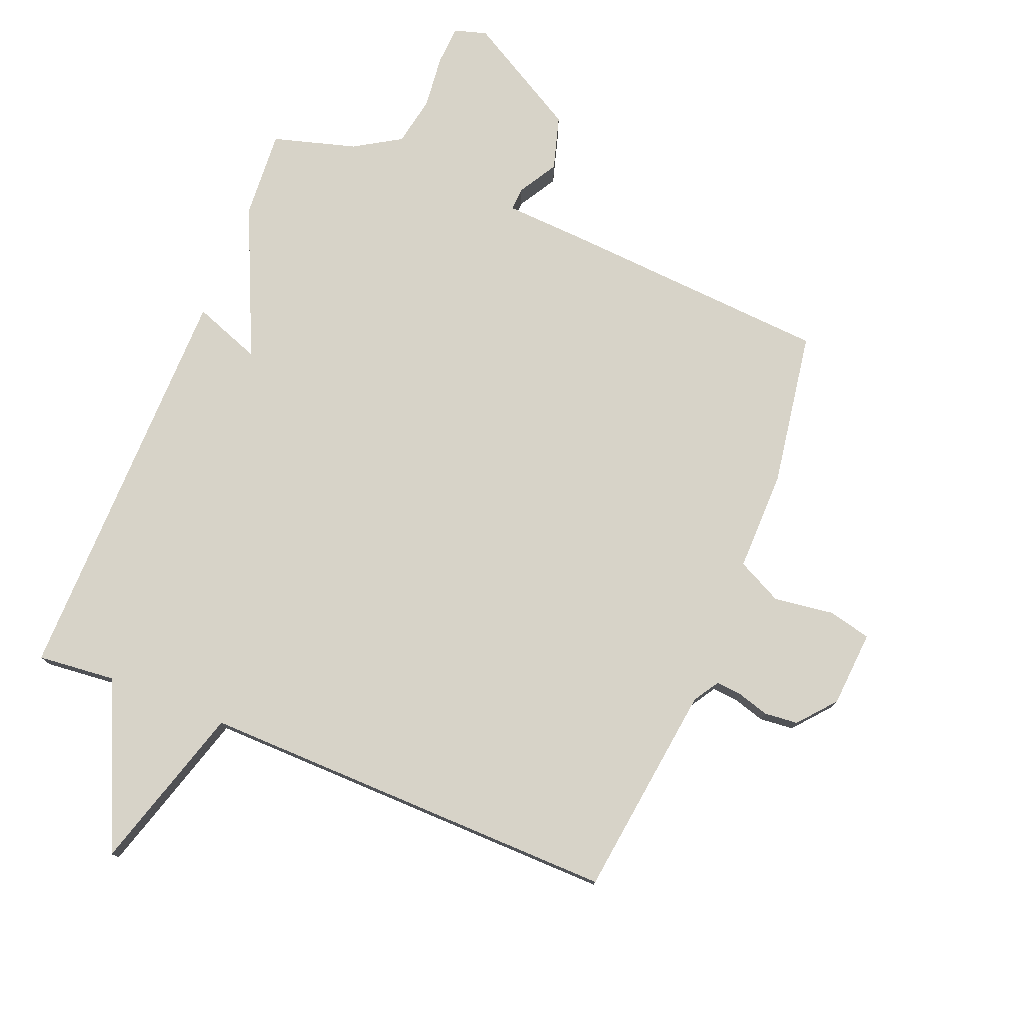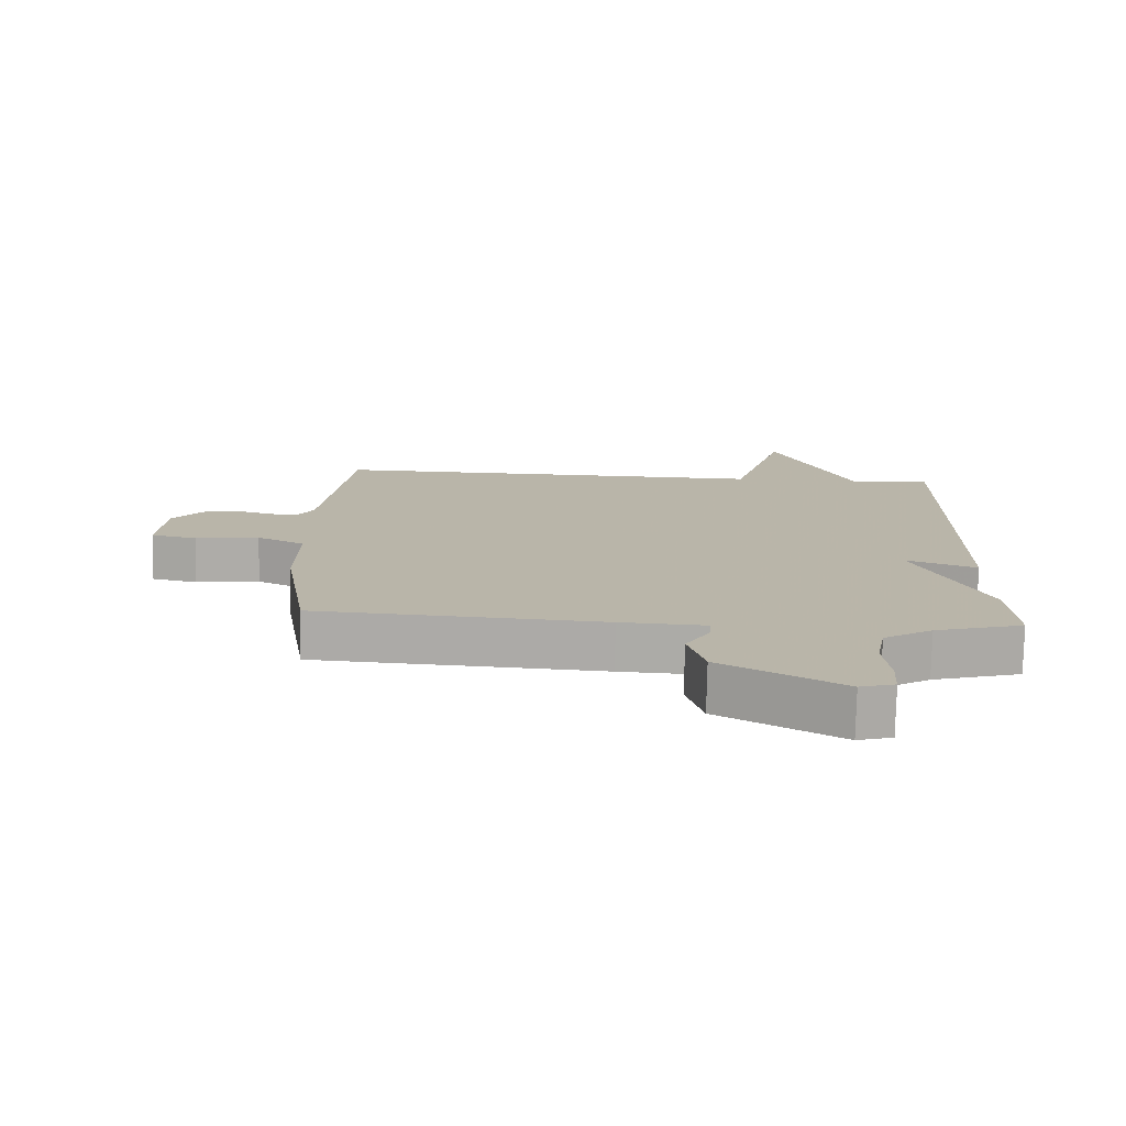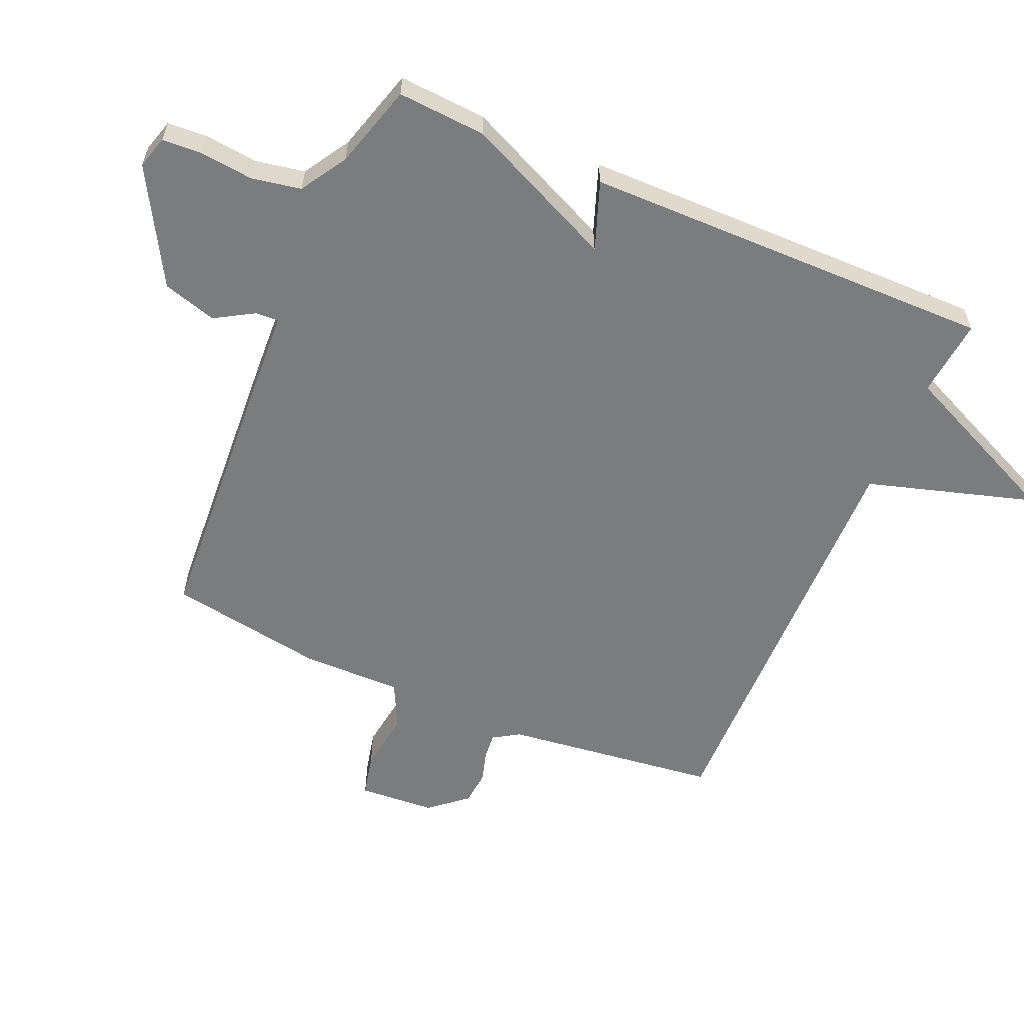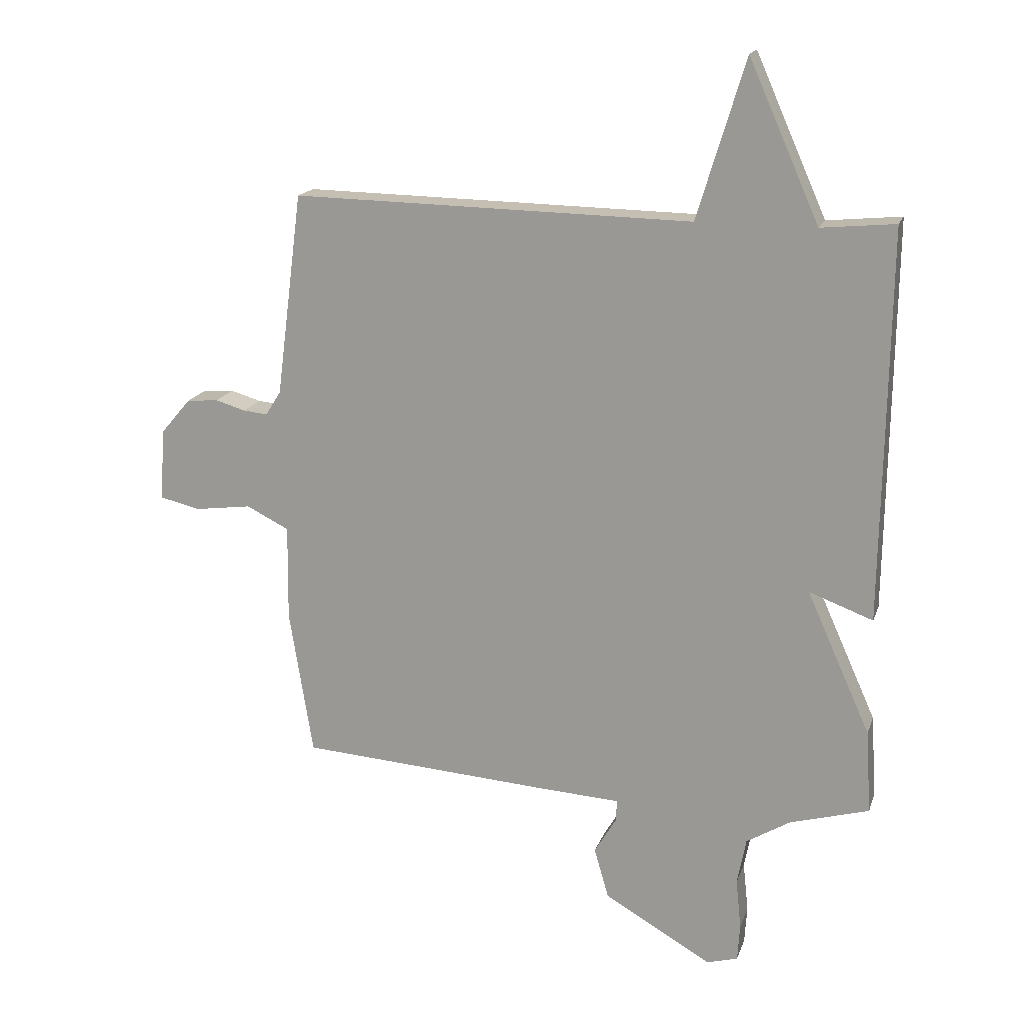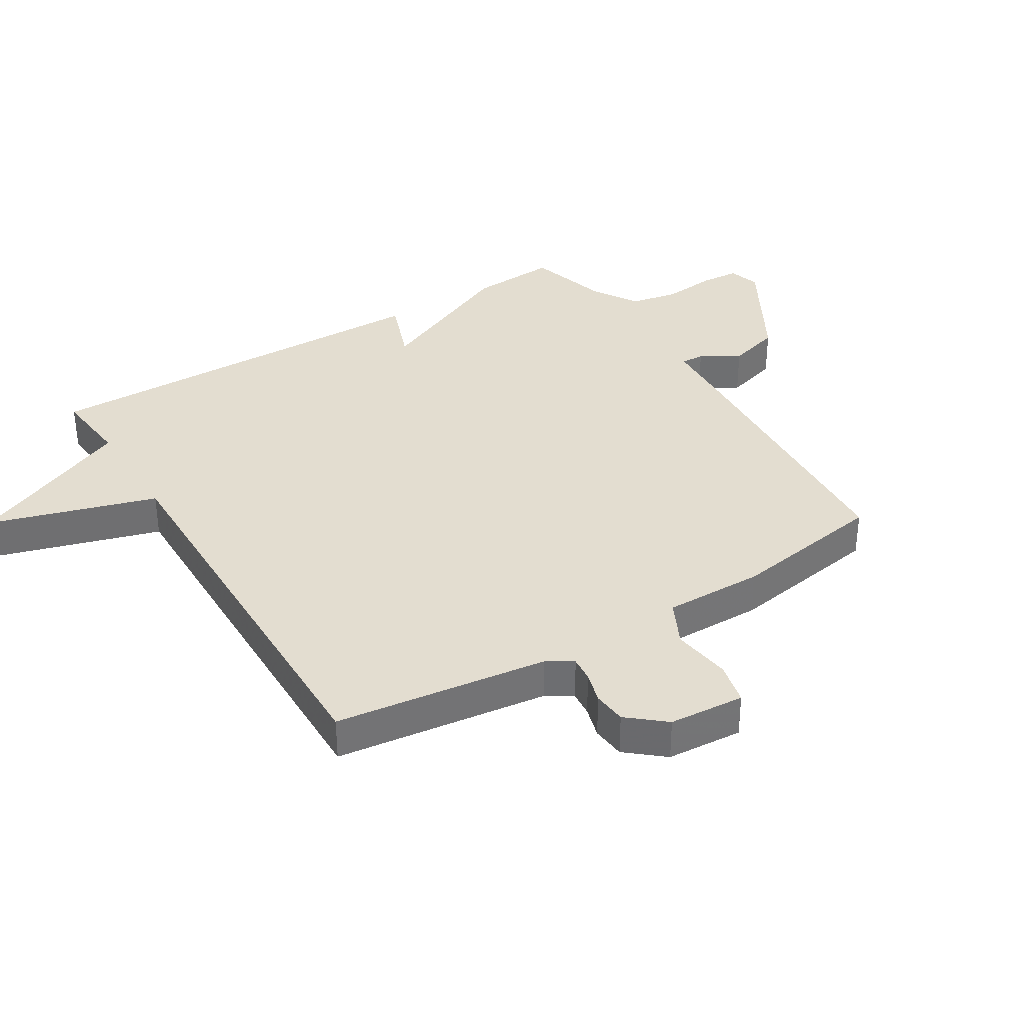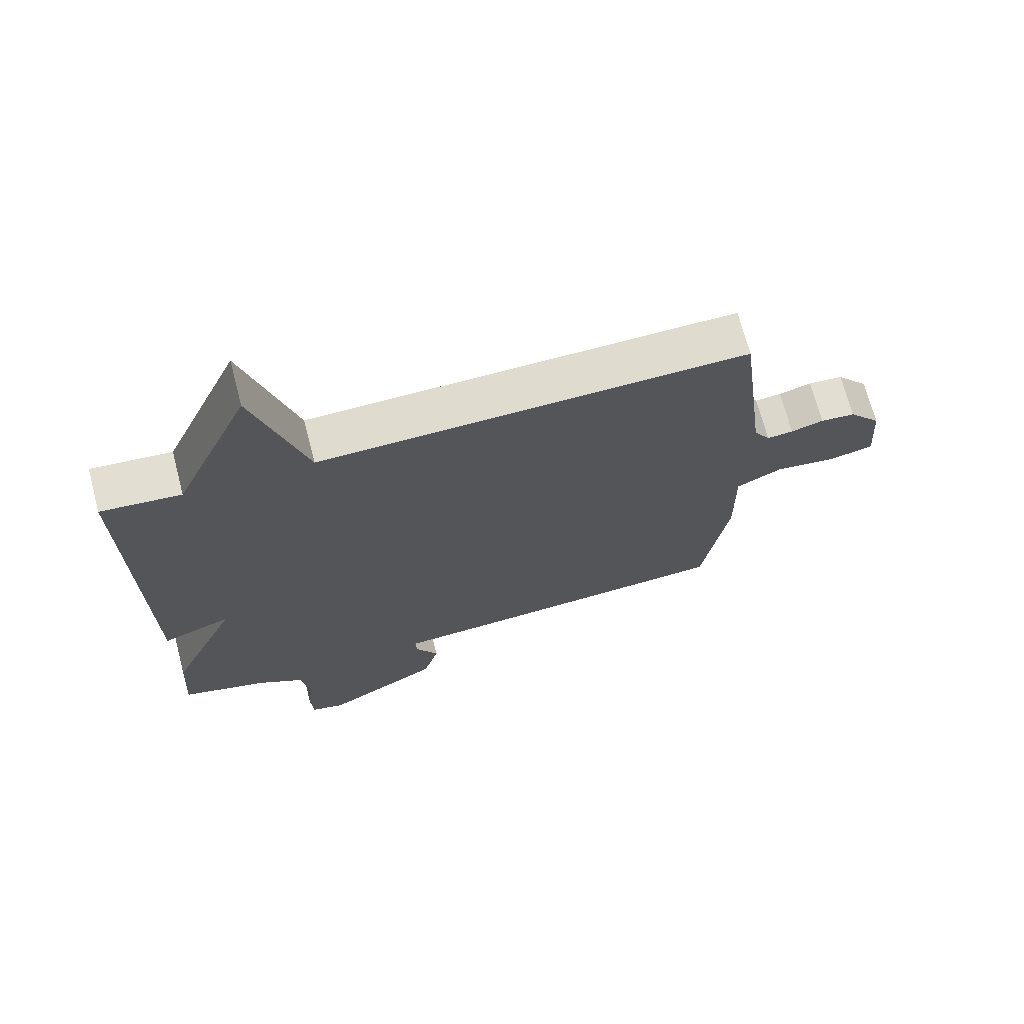
<metadata>
{"format":"obj","ext":"obj","renderer":"f3d","projection":"perspective","resolution":1024,"background":"white","views":[{"elev":77.2,"azim":21.9,"up":"+Y"},{"elev":-76.7,"azim":178.8,"up":"+Z"},{"elev":-58.7,"azim":-113.6,"up":"+Y"},{"elev":17.2,"azim":-164.2,"up":"+Z"},{"elev":35.6,"azim":58.3,"up":"+Y"},{"elev":69.9,"azim":-14.7,"up":"+Z"}]}
</metadata>
<code>
v 0.5 0.07 0.5
v 0.544 0.07 0.157
v 0.57 0.07 0.116
v 0.611 0.07 0.12
v 0.662 0.07 0.135
v 0.716 0.07 0.13
v 0.766 0.07 0.071
v 0.775 0.07 -0.051
v 0.706 0.07 -0.067
v 0.61 0.07 -0.054
v 0.538 0.07 -0.09
v 0.54 0.07 -0.251
v 0.5 0.07 -0.5
v 0.066 0.07 -0.529
v -0.063 0.07 -0.536
v -0.061 0.07 -0.573
v -0.024 0.07 -0.635
v -0.049 0.07 -0.721
v -0.231 0.07 -0.825
v -0.283 0.07 -0.81
v -0.287 0.07 -0.747
v -0.278 0.07 -0.662
v -0.293 0.07 -0.583
v -0.367 0.07 -0.538
v -0.5 0.07 -0.5
v -0.491 0.07 -0.359
v -0.383 0.07 -0.119
v -0.491 0.07 -0.159
v -0.5 0.07 0.5
v -0.375 0.07 0.488
v -0.256 0.07 0.755
v -0.175 0.07 0.488
v 0.5 0 0.5
v 0.544 0 0.157
v 0.57 0 0.116
v 0.611 0 0.12
v 0.662 0 0.135
v 0.716 0 0.13
v 0.766 0 0.071
v 0.775 0 -0.051
v 0.706 0 -0.067
v 0.61 0 -0.054
v 0.538 0 -0.09
v 0.54 0 -0.251
v 0.5 0 -0.5
v 0.066 0 -0.529
v -0.063 0 -0.536
v -0.061 0 -0.573
v -0.024 0 -0.635
v -0.049 0 -0.721
v -0.231 0 -0.825
v -0.283 0 -0.81
v -0.287 0 -0.747
v -0.278 0 -0.662
v -0.293 0 -0.583
v -0.367 0 -0.538
v -0.5 0 -0.5
v -0.491 0 -0.359
v -0.383 0 -0.119
v -0.491 0 -0.159
v -0.5 0 0.5
v -0.375 0 0.488
v -0.256 0 0.755
v -0.175 0 0.488
f 30 31 32
f 27 28 29 30
f 27 30 32
f 24 25 26 27
f 32 1 2
f 27 32 2
f 24 27 2
f 23 24 2
f 20 21 22
f 19 20 22
f 18 19 22
f 17 18 22
f 16 17 22
f 15 16 22 23
f 13 14 15
f 12 13 15
f 11 12 15
f 23 2 3
f 15 23 3
f 11 15 3
f 8 9 10
f 7 8 10
f 6 7 10
f 5 6 10
f 4 5 10
f 3 4 10 11
f 64 63 62
f 62 61 60 59
f 64 62 59
f 59 58 57 56
f 34 33 64
f 34 64 59
f 34 59 56
f 34 56 55
f 54 53 52
f 54 52 51
f 54 51 50
f 54 50 49
f 54 49 48
f 55 54 48 47
f 47 46 45
f 47 45 44
f 47 44 43
f 35 34 55
f 35 55 47
f 35 47 43
f 42 41 40
f 42 40 39
f 42 39 38
f 42 38 37
f 42 37 36
f 43 42 36 35
f 1 33 34 2
f 2 34 35 3
f 3 35 36 4
f 4 36 37 5
f 5 37 38 6
f 6 38 39 7
f 7 39 40 8
f 8 40 41 9
f 9 41 42 10
f 10 42 43 11
f 11 43 44 12
f 12 44 45 13
f 13 45 46 14
f 14 46 47 15
f 15 47 48 16
f 16 48 49 17
f 17 49 50 18
f 18 50 51 19
f 19 51 52 20
f 20 52 53 21
f 21 53 54 22
f 22 54 55 23
f 23 55 56 24
f 24 56 57 25
f 25 57 58 26
f 26 58 59 27
f 27 59 60 28
f 28 60 61 29
f 29 61 62 30
f 30 62 63 31
f 31 63 64 32
f 32 64 33 1

</code>
